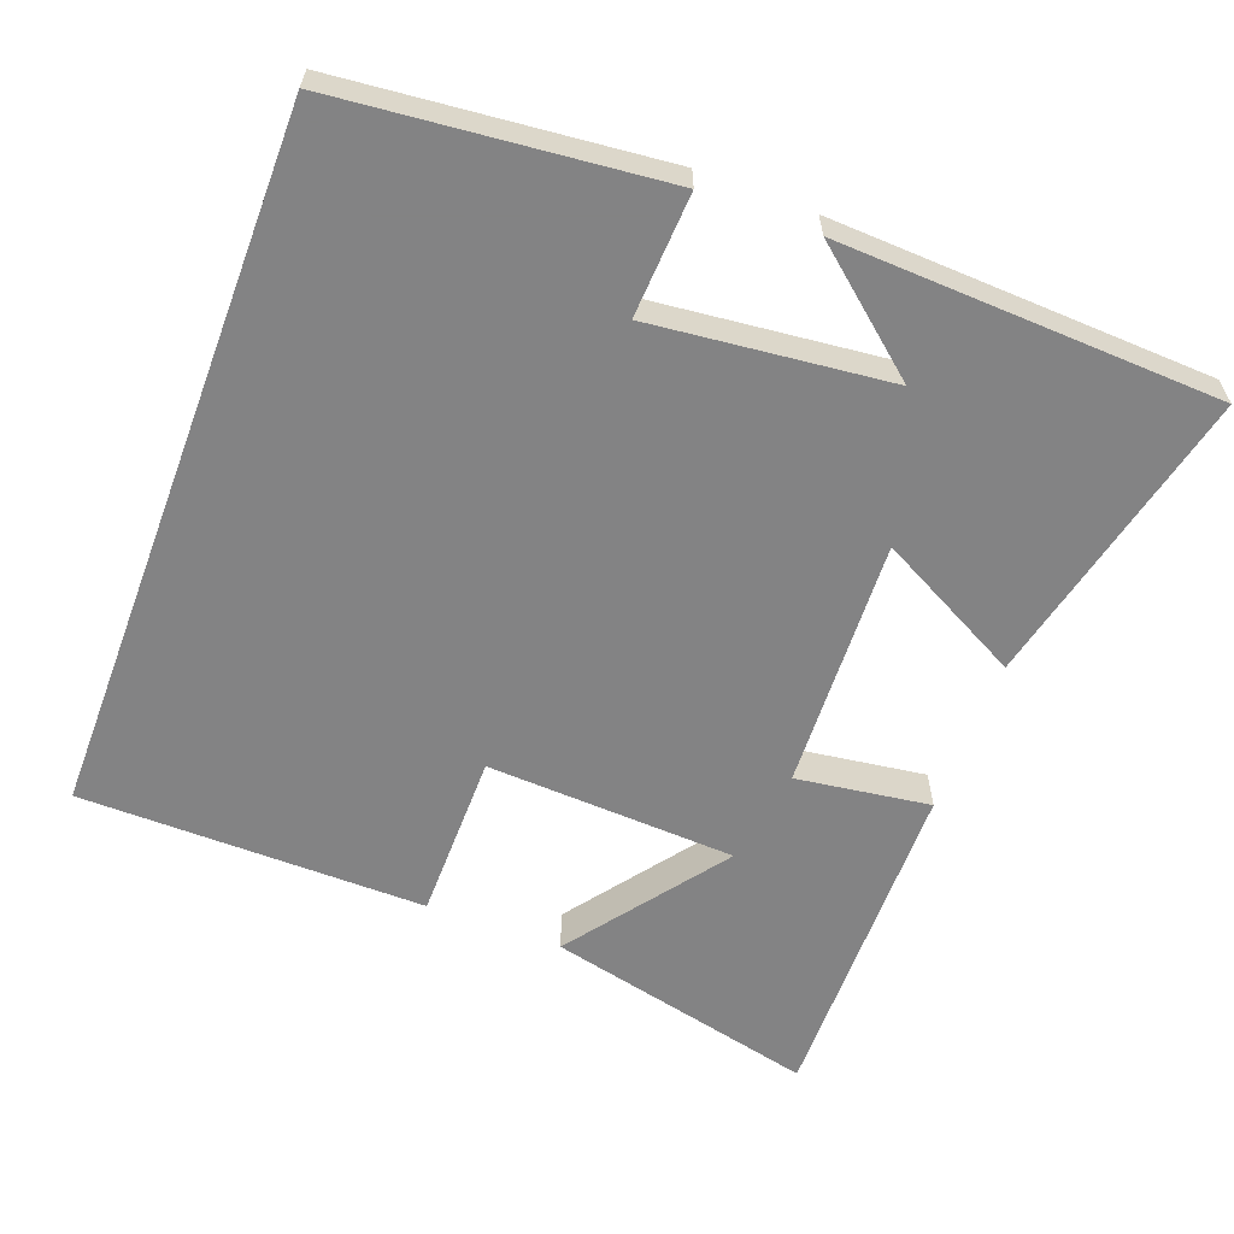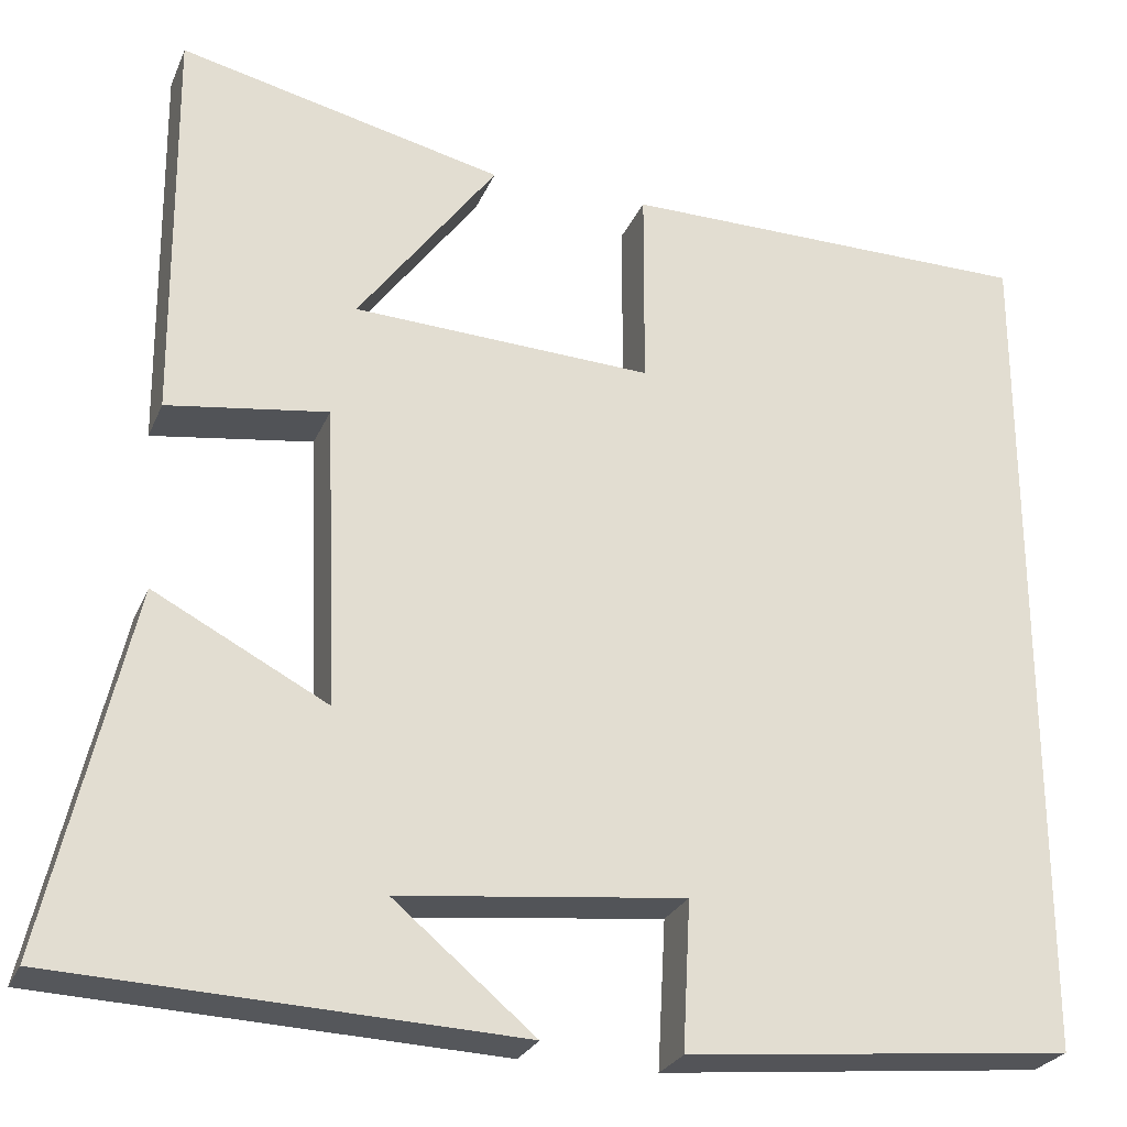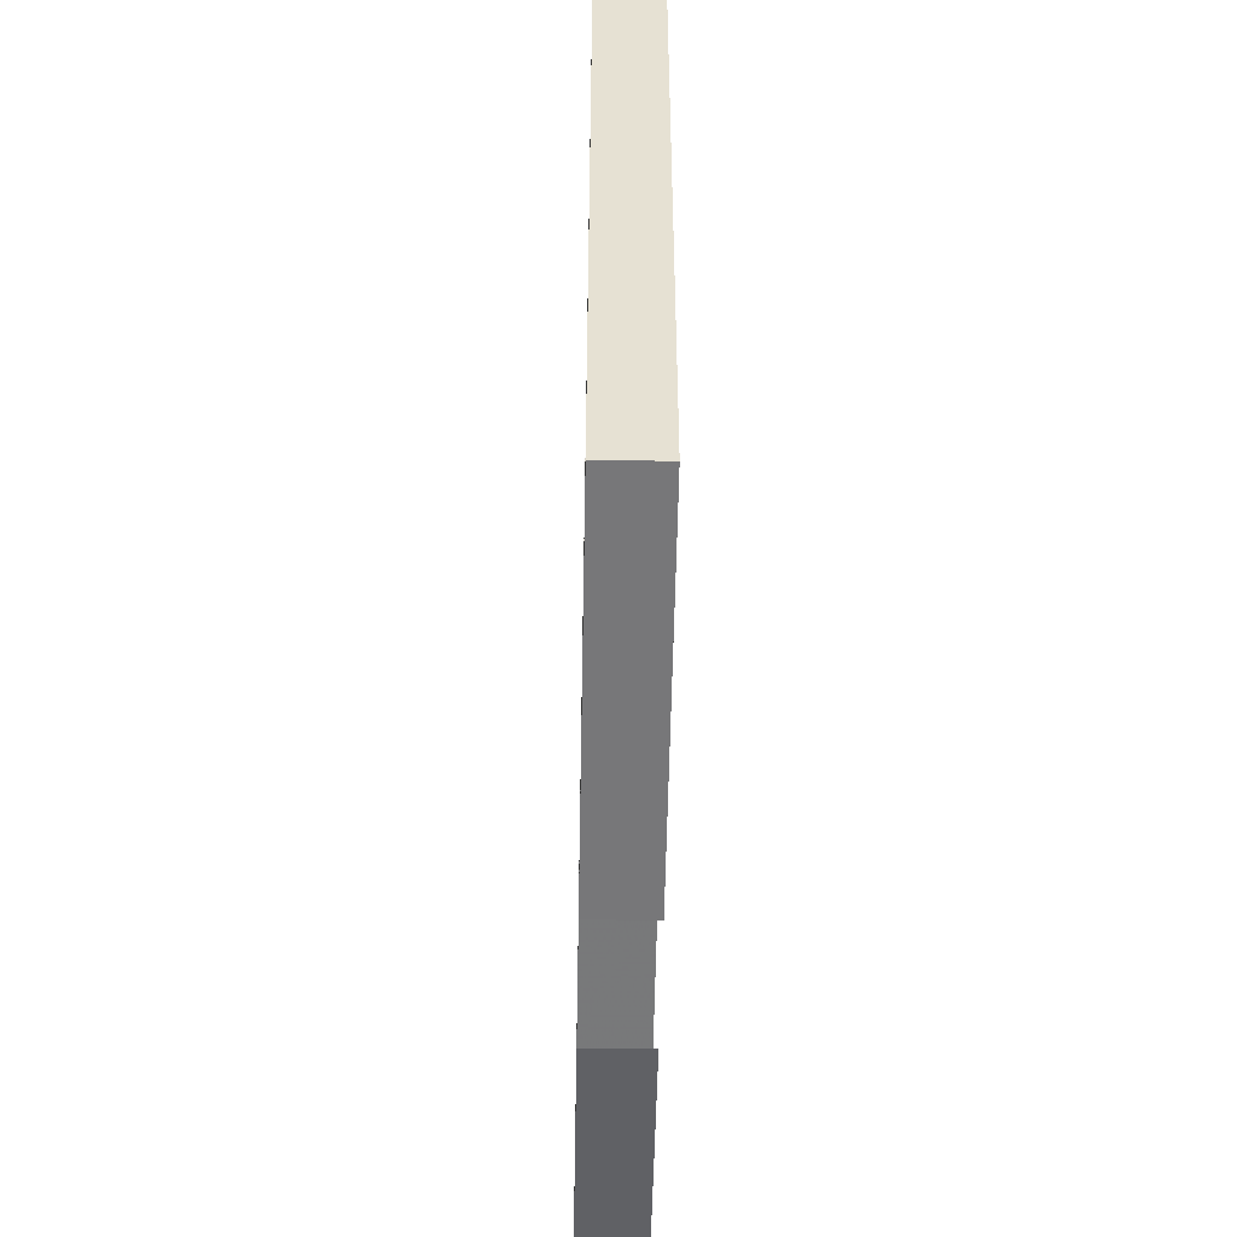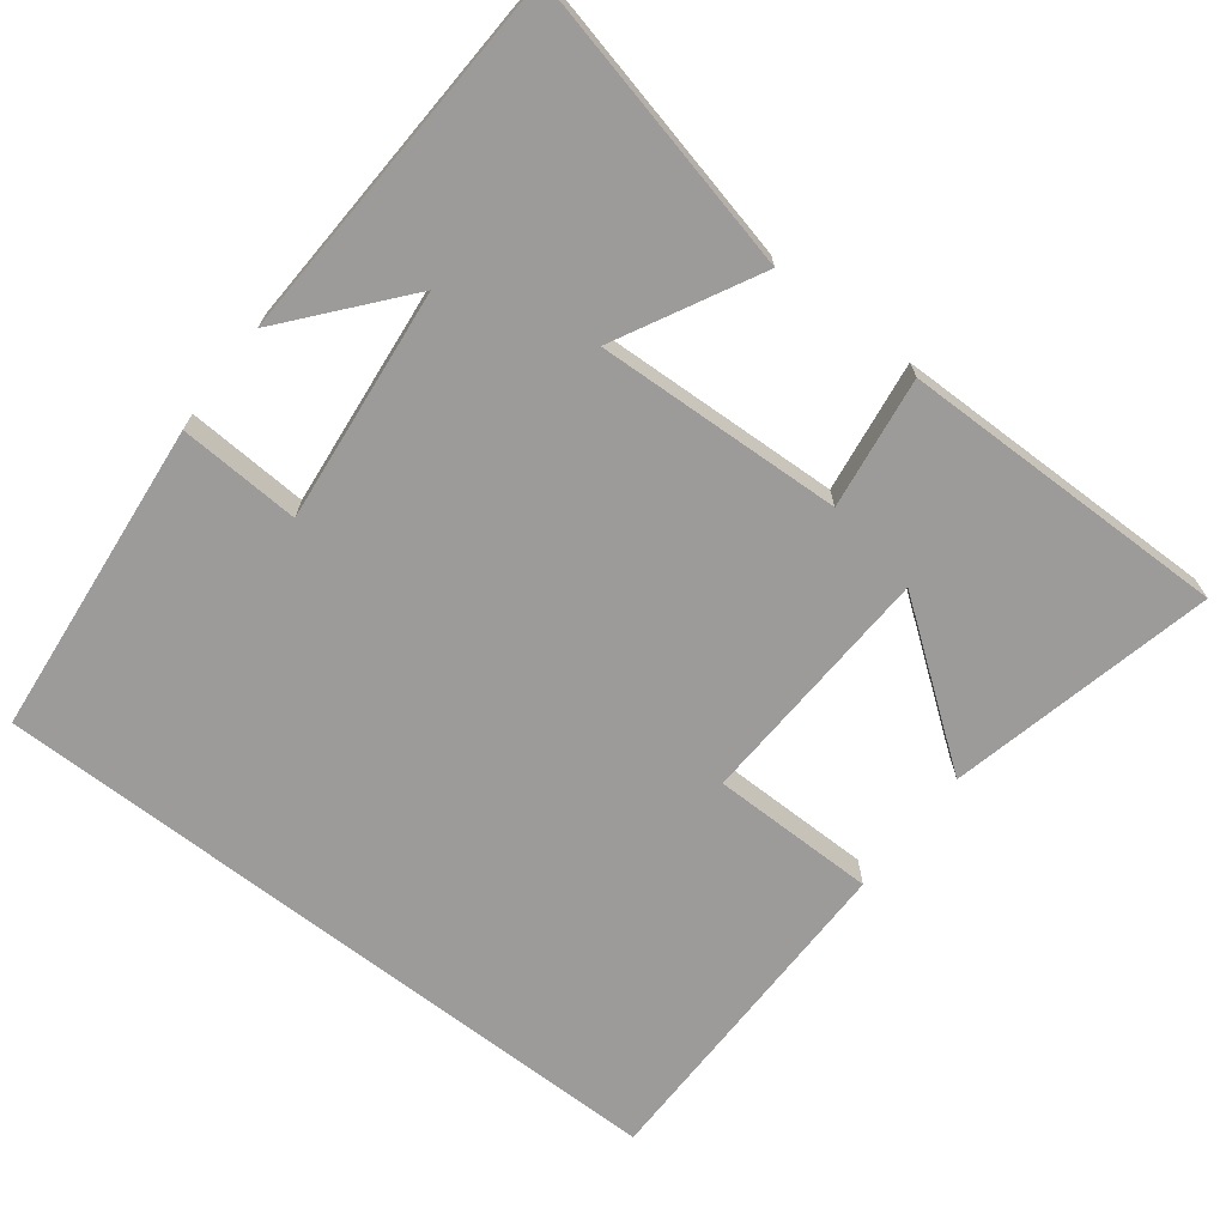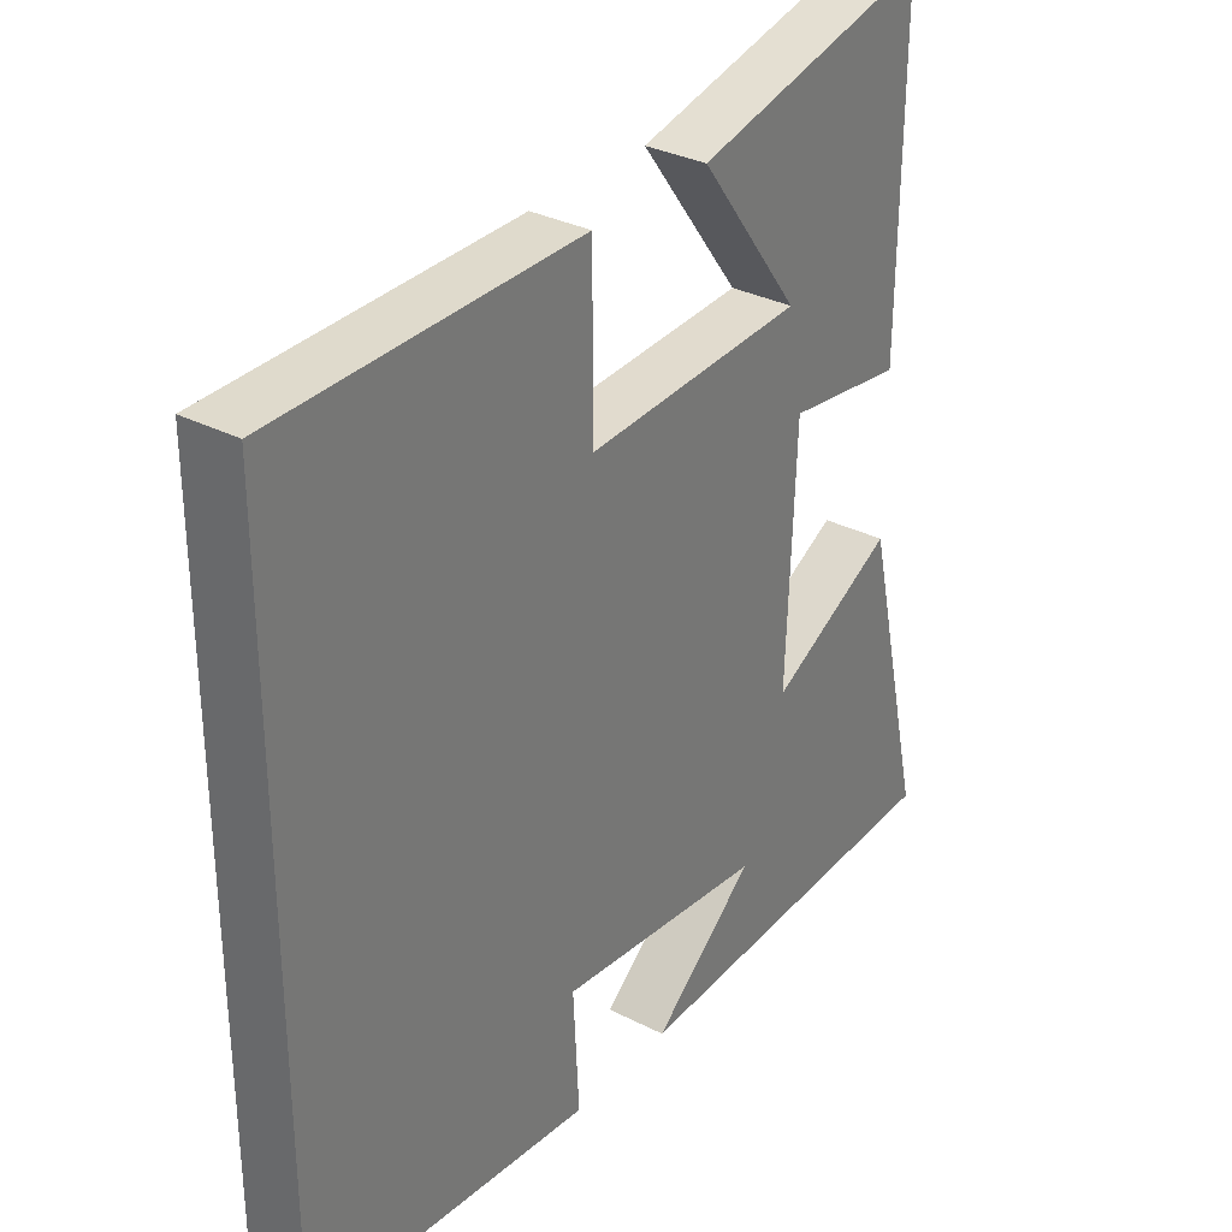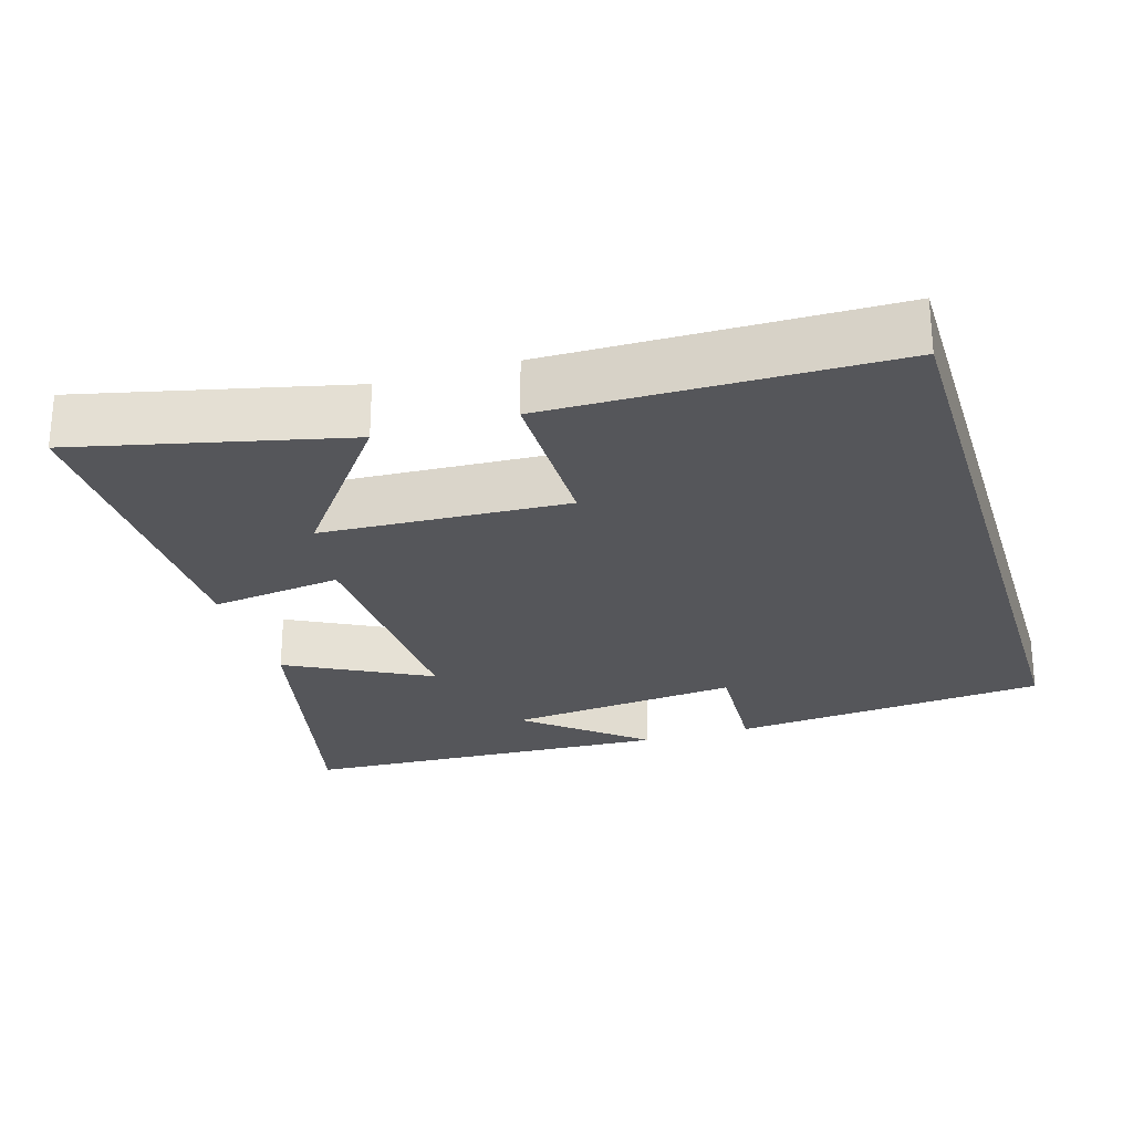
<metadata>
{"format":"obj","ext":"obj","renderer":"f3d","projection":"perspective","resolution":1024,"background":"white","views":[{"elev":-61.1,"azim":159.4,"up":"+Y"},{"elev":-26.0,"azim":-19.4,"up":"+Z"},{"elev":-51.5,"azim":88.9,"up":"+Z"},{"elev":-69.8,"azim":-127.6,"up":"+Y"},{"elev":32.1,"azim":125.7,"up":"+Z"},{"elev":-25.8,"azim":16.9,"up":"+Y"}]}
</metadata>
<code>
v 0.5 0.07 0.496
v 0.5 0.07 -0.457
v 0.068 0.07 -0.5
v 0.077 0.07 -0.335
v -0.241 0.07 -0.369
v -0.084 0.07 -0.5
v -0.594 0.07 -0.478
v -0.5 0.07 -0.075
v -0.307 0.07 -0.176
v -0.321 0.07 0.16
v -0.5 0.07 0.135
v -0.504 0.07 0.584
v -0.142 0.07 0.5
v -0.297 0.07 0.292
v 0.037 0.07 0.276
v 0.038 0.07 0.5
v 0.5 0 0.496
v 0.5 0 -0.457
v 0.068 0 -0.5
v 0.077 0 -0.335
v -0.241 0 -0.369
v -0.084 0 -0.5
v -0.594 0 -0.478
v -0.5 0 -0.075
v -0.307 0 -0.176
v -0.321 0 0.16
v -0.5 0 0.135
v -0.504 0 0.584
v -0.142 0 0.5
v -0.297 0 0.292
v 0.037 0 0.276
v 0.038 0 0.5
f 15 16 1 2
f 14 15 2
f 11 12 13 14
f 10 11 14
f 9 10 14 2
f 7 8 9
f 5 6 7
f 5 7 9
f 4 5 9
f 2 3 4
f 2 4 9
f 18 17 32 31
f 18 31 30
f 30 29 28 27
f 30 27 26
f 18 30 26 25
f 25 24 23
f 23 22 21
f 25 23 21
f 25 21 20
f 20 19 18
f 25 20 18
f 1 17 18 2
f 2 18 19 3
f 3 19 20 4
f 4 20 21 5
f 5 21 22 6
f 6 22 23 7
f 7 23 24 8
f 8 24 25 9
f 9 25 26 10
f 10 26 27 11
f 11 27 28 12
f 12 28 29 13
f 13 29 30 14
f 14 30 31 15
f 15 31 32 16
f 16 32 17 1

</code>
